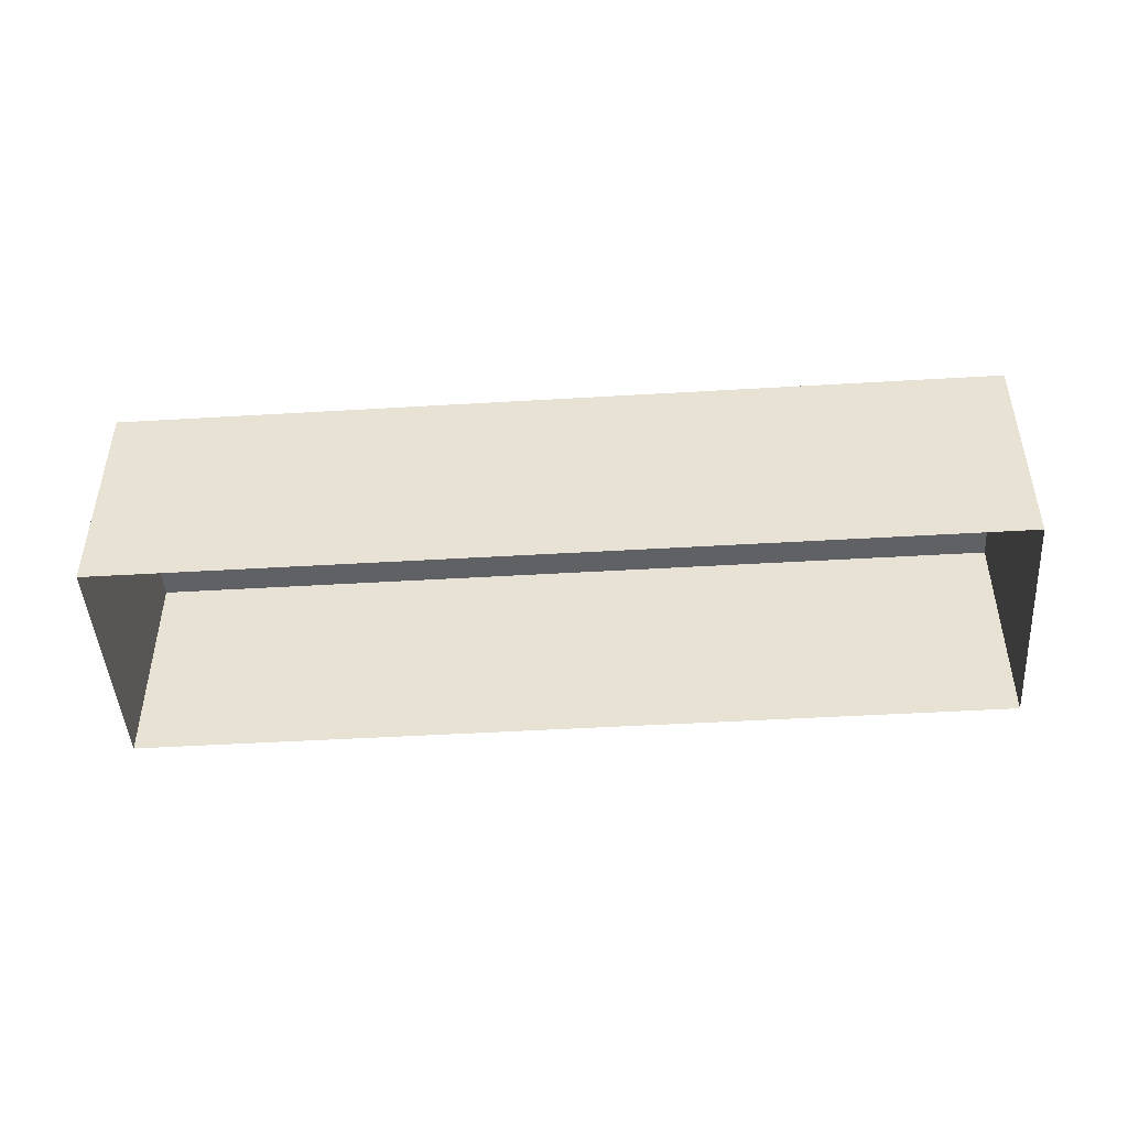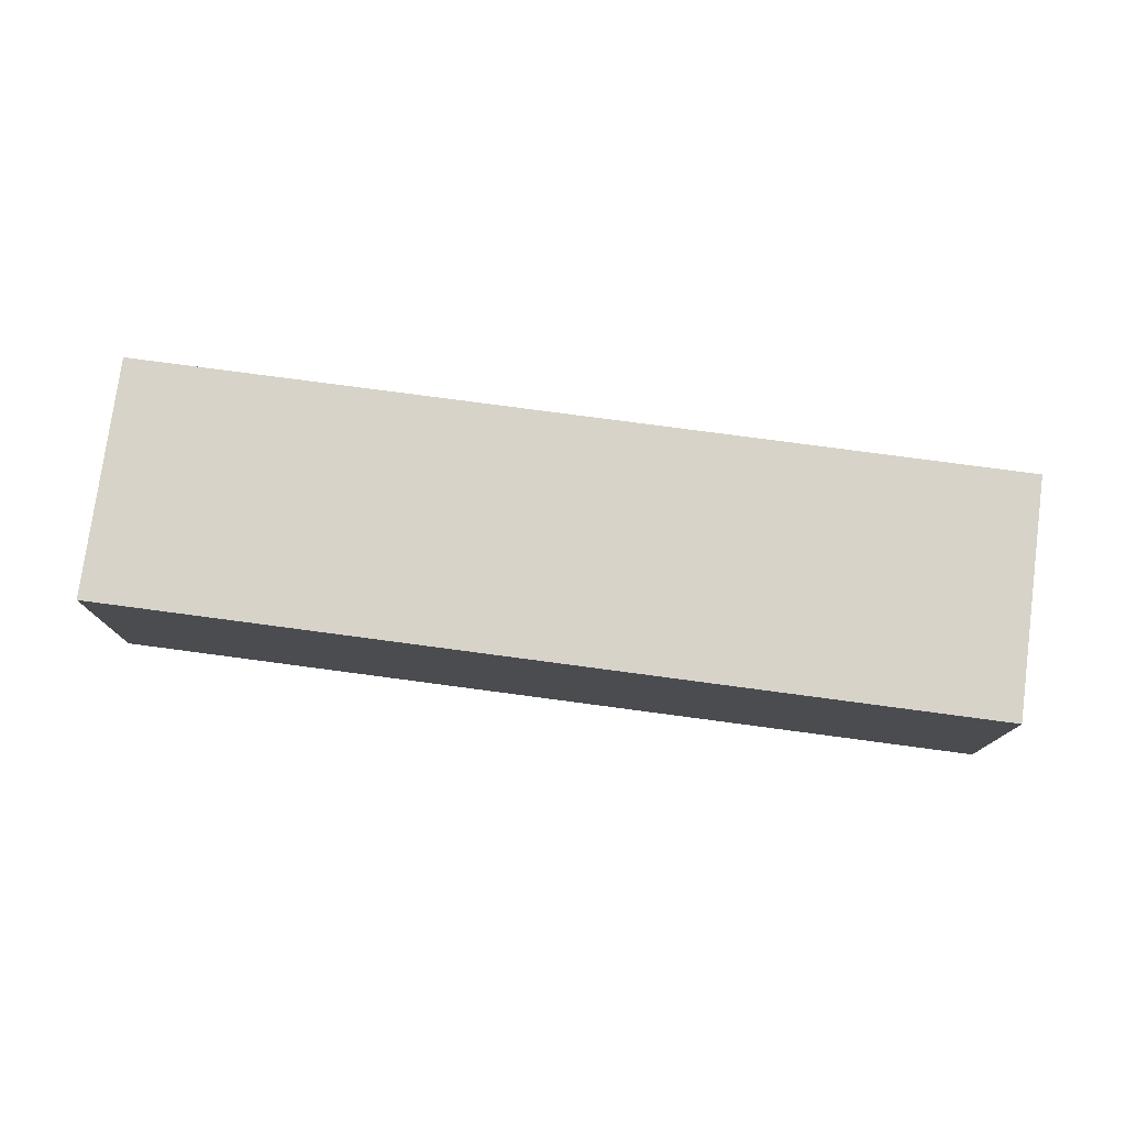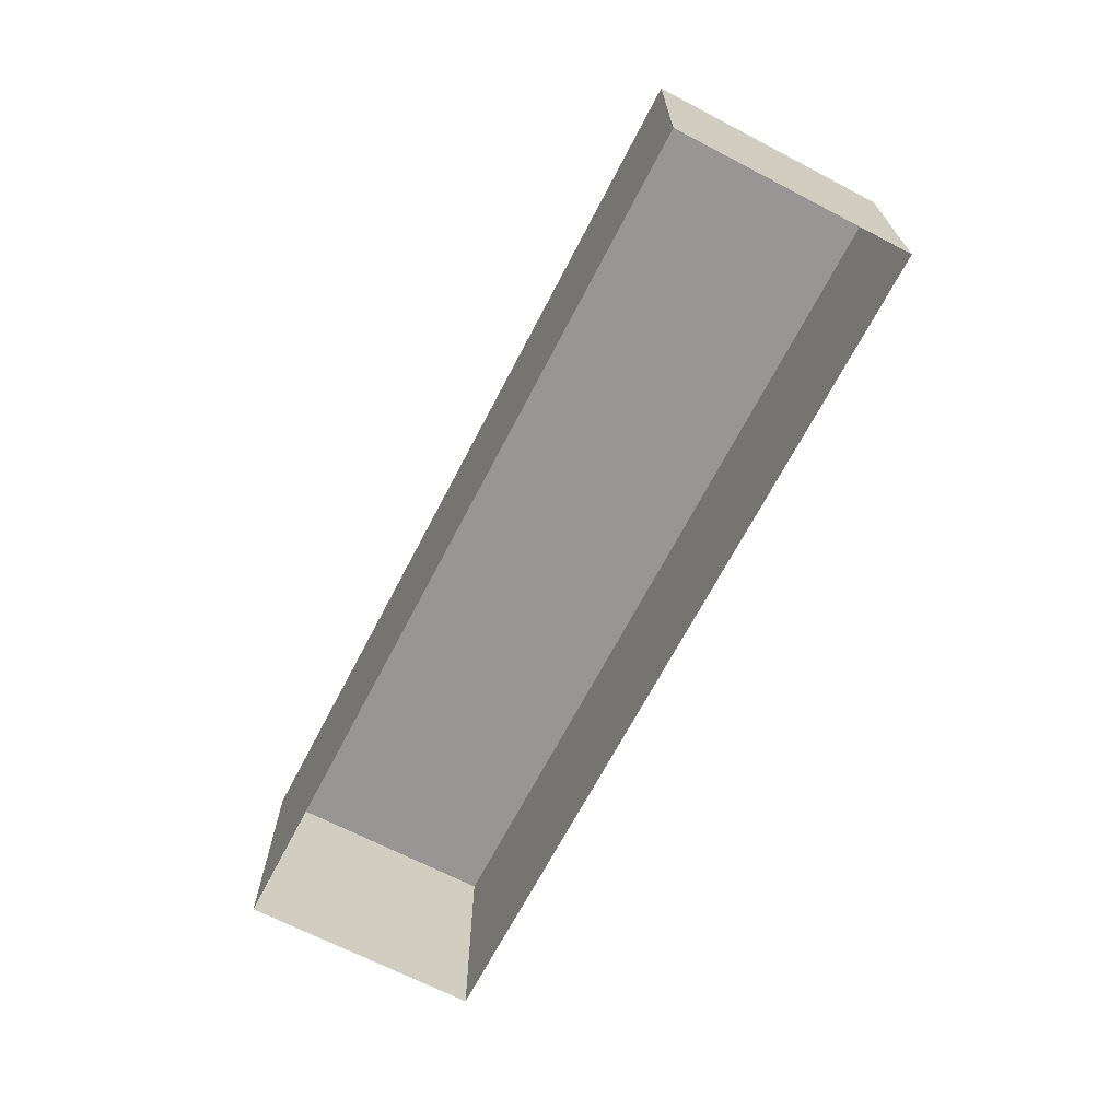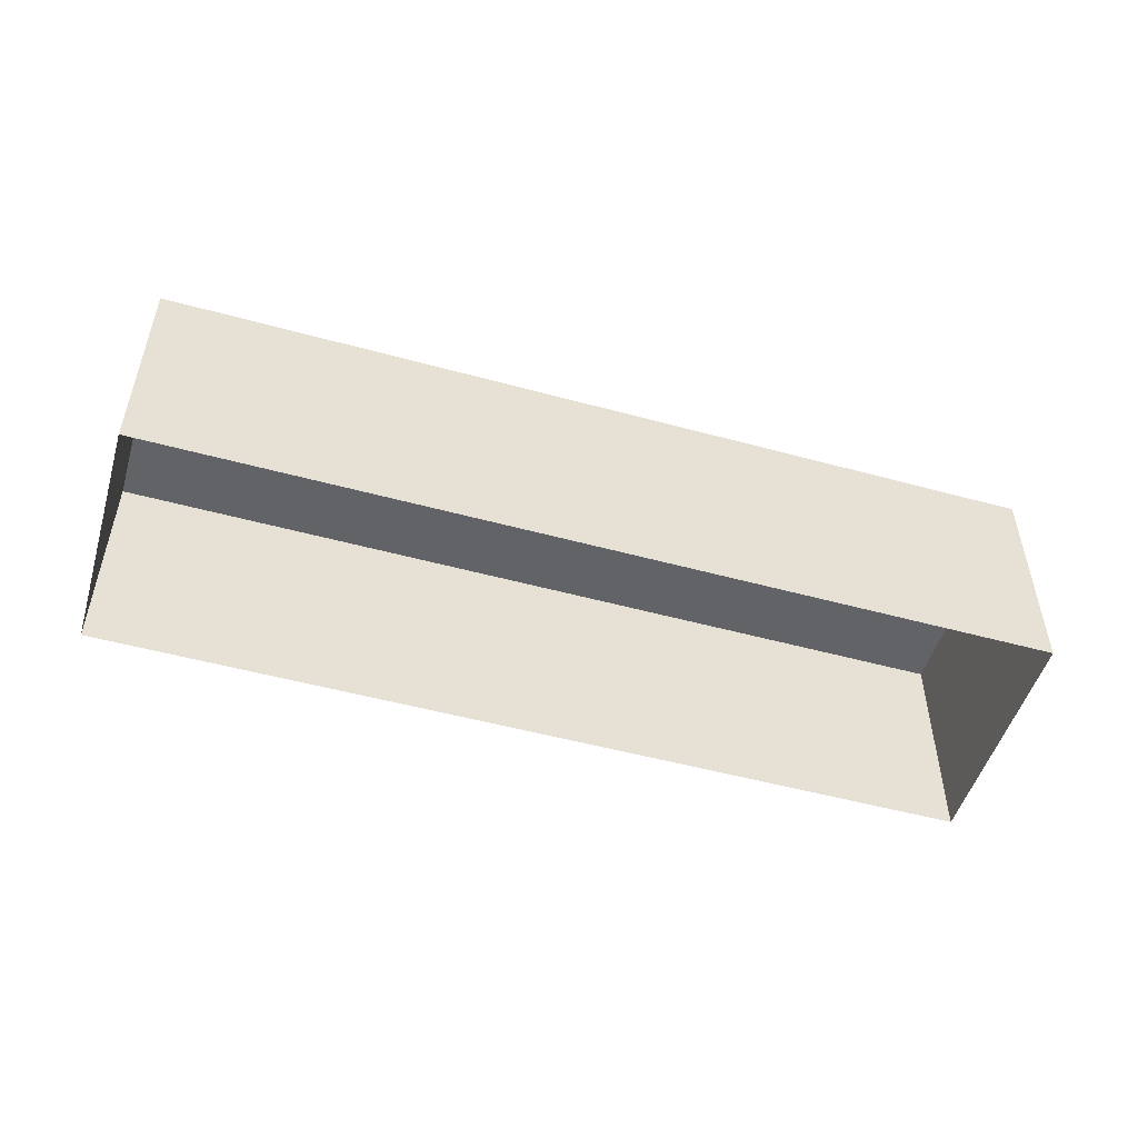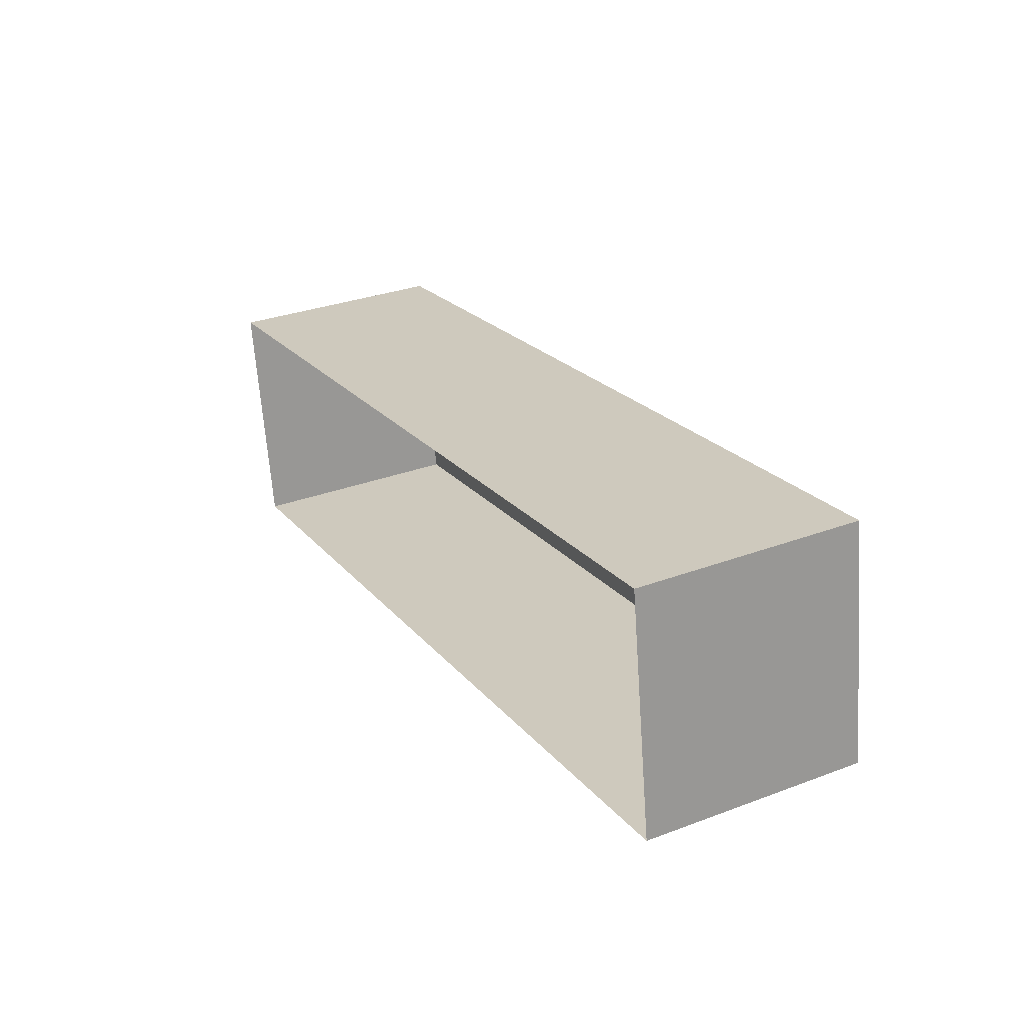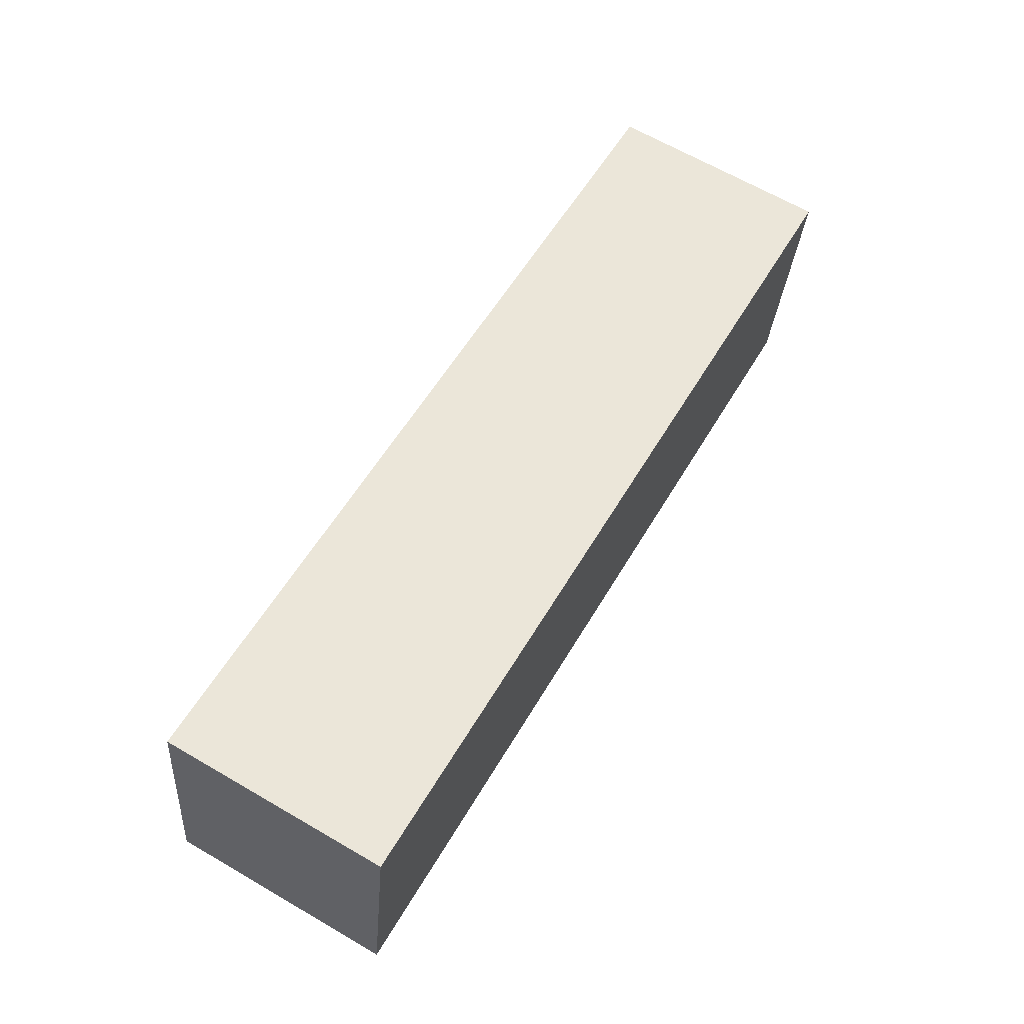
<metadata>
{"format":"obj","ext":"obj","renderer":"f3d","projection":"perspective","resolution":1024,"background":"white","views":[{"elev":-46.3,"azim":175.2,"up":"+Z"},{"elev":77.2,"azim":-1.1,"up":"+Z"},{"elev":-67.9,"azim":-126.2,"up":"+Z"},{"elev":-50.8,"azim":-25.3,"up":"+Z"},{"elev":31.4,"azim":-118.0,"up":"+Y"},{"elev":66.1,"azim":-59.8,"up":"+Y"}]}
</metadata>
<code>
v 1.083e+04 -1.194e+04 18.17
v 1.083e+04 -1.195e+04 18.16
v 1.083e+04 -1.195e+04 18.17
v 1.083e+04 -1.194e+04 18.16
v 1.083e+04 -1.195e+04 20.28
v 1.083e+04 -1.194e+04 20.28
v 1.083e+04 -1.195e+04 20.28
v 1.083e+04 -1.194e+04 20.28
f 1 2 3
f 1 4 2
f 5 6 7
f 5 8 6
f 7 1 3
f 7 6 1
f 8 4 1
f 6 8 1
f 5 2 4
f 8 5 4
f 5 3 2
f 5 7 3

</code>
